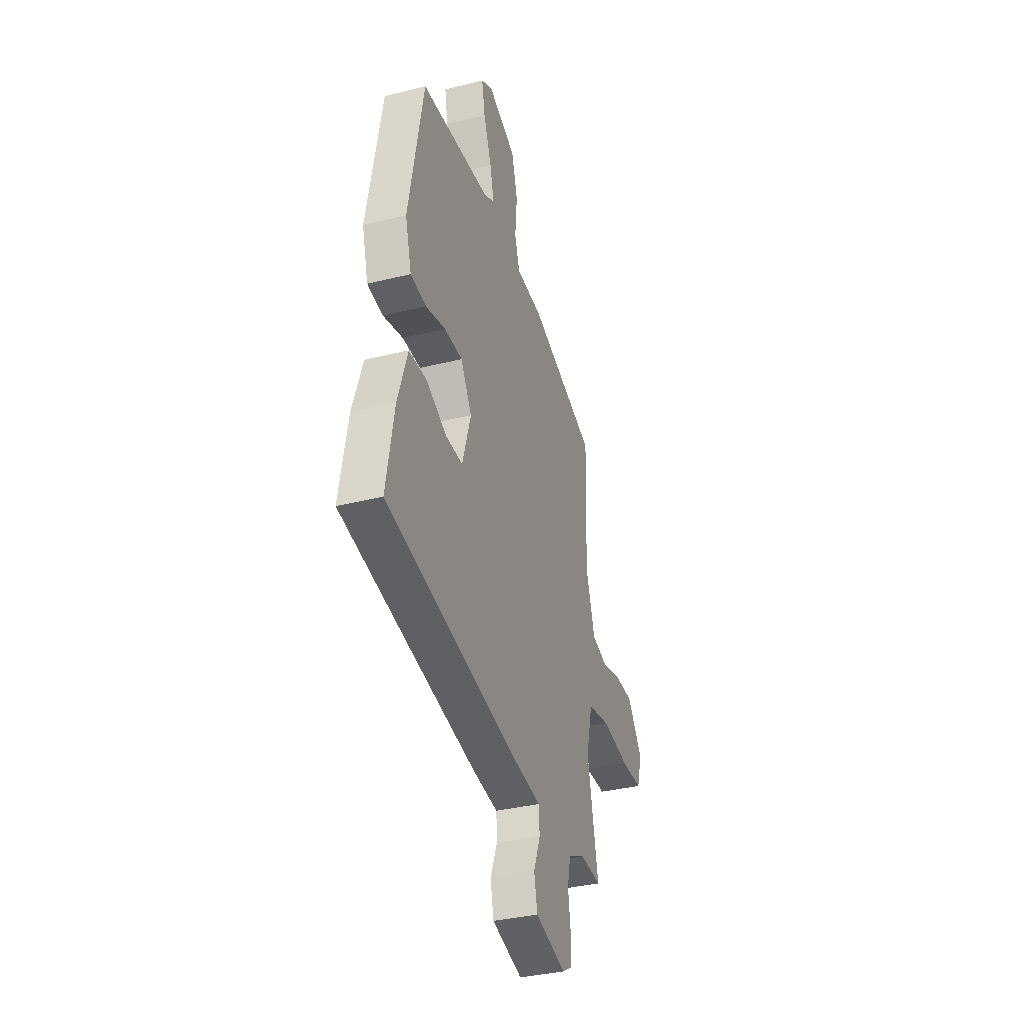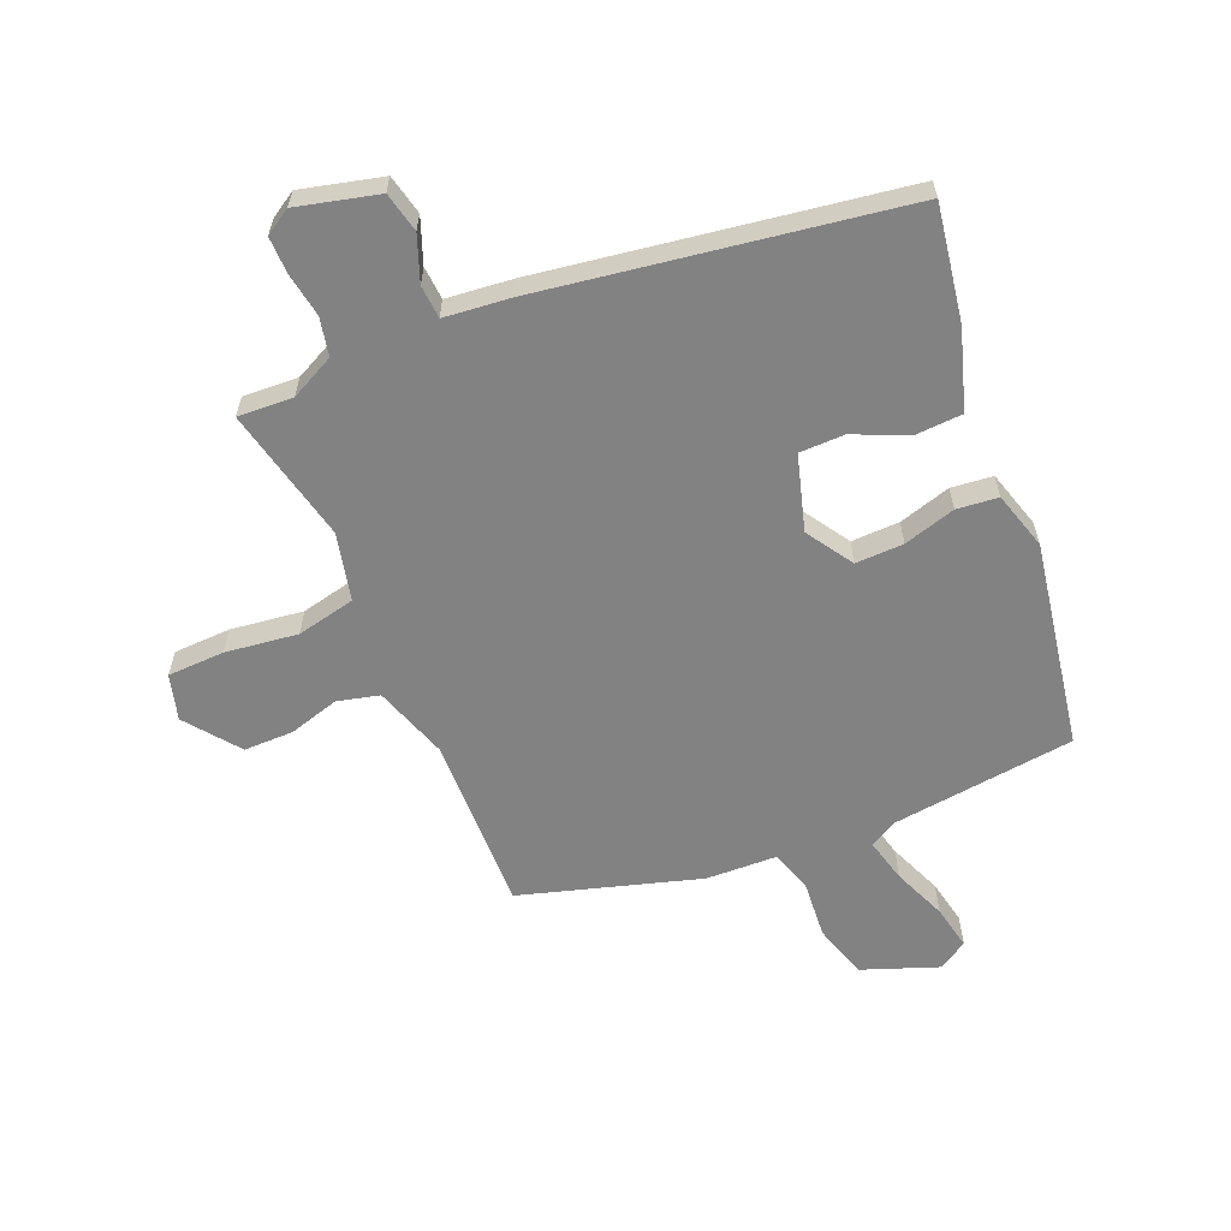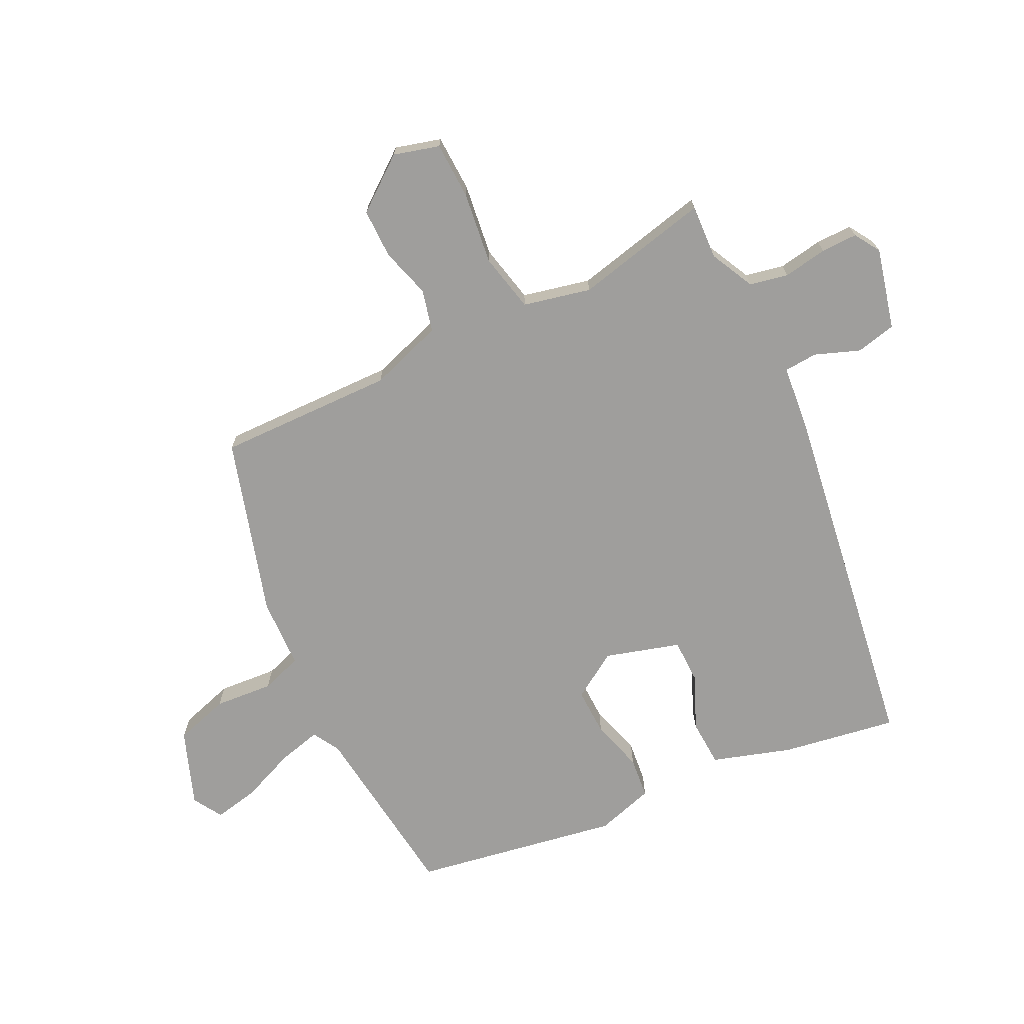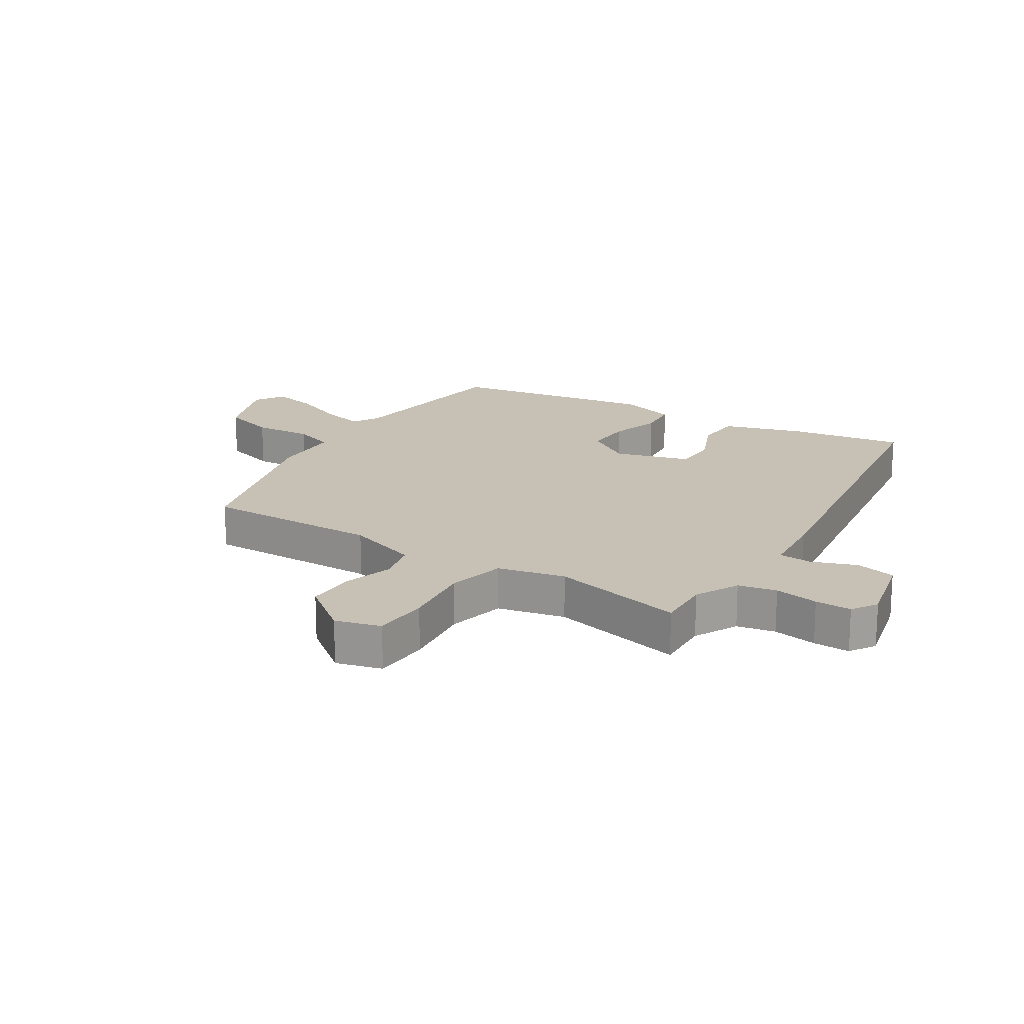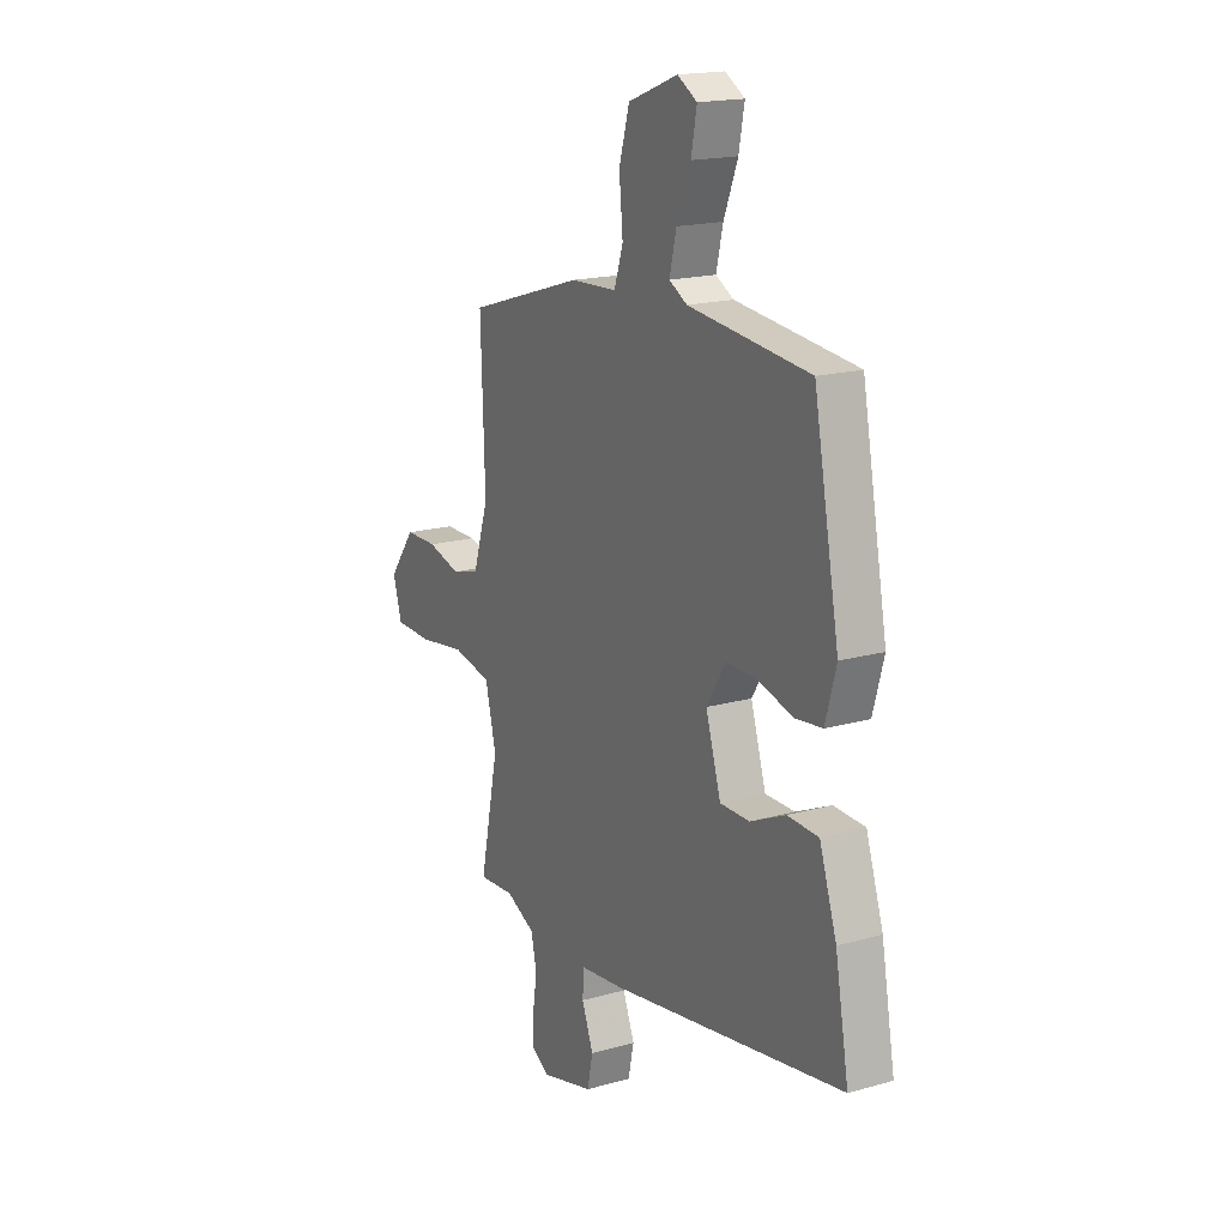
<metadata>
{"format":"obj","ext":"obj","renderer":"f3d","projection":"perspective","resolution":1024,"background":"white","views":[{"elev":-35.7,"azim":-71.9,"up":"+Z"},{"elev":-60.8,"azim":-156.5,"up":"+Y"},{"elev":-70.9,"azim":116.9,"up":"+Y"},{"elev":18.6,"azim":123.4,"up":"+Y"},{"elev":17.8,"azim":-119.0,"up":"+Z"}]}
</metadata>
<code>
v -0.416 0.07 0.502
v -0.113 0.07 0.534
v -0.068 0.07 0.559
v -0.085 0.07 0.631
v -0.12 0.07 0.72
v -0.134 0.07 0.794
v -0.085 0.07 0.823
v 0.039 0.07 0.775
v 0.065 0.07 0.685
v 0.056 0.07 0.588
v 0.078 0.07 0.52
v 0.194 0.07 0.514
v 0.486 0.07 0.423
v 0.476 0.07 0.131
v 0.515 0.07 0.009
v 0.584 0.07 -0.009
v 0.667 0.07 0.014
v 0.749 0.07 0.013
v 0.815 0.07 -0.075
v 0.793 0.07 -0.15
v 0.699 0.07 -0.152
v 0.58 0.07 -0.135
v 0.483 0.07 -0.155
v 0.456 0.07 -0.266
v 0.503 0.07 -0.489
v 0.412 0.07 -0.483
v 0.339 0.07 -0.518
v 0.325 0.07 -0.581
v 0.336 0.07 -0.654
v 0.336 0.07 -0.714
v 0.293 0.07 -0.74
v 0.16 0.07 -0.705
v 0.146 0.07 -0.639
v 0.175 0.07 -0.565
v 0.172 0.07 -0.51
v 0.061 0.07 -0.497
v -0.527 0.07 -0.399
v -0.493 0.07 -0.21
v -0.45 0.07 -0.08
v -0.372 0.07 -0.077
v -0.284 0.07 -0.117
v -0.21 0.07 -0.117
v -0.172 0.07 0.006
v -0.22 0.07 0.083
v -0.299 0.07 0.082
v -0.385 0.07 0.058
v -0.453 0.07 0.066
v -0.48 0.07 0.162
v -0.416 0 0.502
v -0.113 0 0.534
v -0.068 0 0.559
v -0.085 0 0.631
v -0.12 0 0.72
v -0.134 0 0.794
v -0.085 0 0.823
v 0.039 0 0.775
v 0.065 0 0.685
v 0.056 0 0.588
v 0.078 0 0.52
v 0.194 0 0.514
v 0.486 0 0.423
v 0.476 0 0.131
v 0.515 0 0.009
v 0.584 0 -0.009
v 0.667 0 0.014
v 0.749 0 0.013
v 0.815 0 -0.075
v 0.793 0 -0.15
v 0.699 0 -0.152
v 0.58 0 -0.135
v 0.483 0 -0.155
v 0.456 0 -0.266
v 0.503 0 -0.489
v 0.412 0 -0.483
v 0.339 0 -0.518
v 0.325 0 -0.581
v 0.336 0 -0.654
v 0.336 0 -0.714
v 0.293 0 -0.74
v 0.16 0 -0.705
v 0.146 0 -0.639
v 0.175 0 -0.565
v 0.172 0 -0.51
v 0.061 0 -0.497
v -0.527 0 -0.399
v -0.493 0 -0.21
v -0.45 0 -0.08
v -0.372 0 -0.077
v -0.284 0 -0.117
v -0.21 0 -0.117
v -0.172 0 0.006
v -0.22 0 0.083
v -0.299 0 0.082
v -0.385 0 0.058
v -0.453 0 0.066
v -0.48 0 0.162
f 45 46 47 48
f 44 45 48 1
f 43 44 1 2
f 38 39 40 41
f 38 41 42
f 35 36 37 38
f 35 38 42
f 31 32 33 34
f 31 34 35
f 28 29 30 31
f 28 31 35
f 27 28 35 42
f 24 25 26
f 24 26 27 42
f 19 20 21 22
f 19 22 23
f 16 17 18 19
f 15 16 19 23
f 14 15 23 24
f 11 12 13 14
f 7 8 9 10
f 7 10 11
f 4 5 6 7
f 3 4 7 11
f 43 2 3 11
f 24 42 43
f 11 14 24 43
f 96 95 94 93
f 49 96 93 92
f 50 49 92 91
f 89 88 87 86
f 90 89 86
f 86 85 84 83
f 90 86 83
f 82 81 80 79
f 83 82 79
f 79 78 77 76
f 83 79 76
f 90 83 76 75
f 74 73 72
f 90 75 74 72
f 70 69 68 67
f 71 70 67
f 67 66 65 64
f 71 67 64 63
f 72 71 63 62
f 62 61 60 59
f 58 57 56 55
f 59 58 55
f 55 54 53 52
f 59 55 52 51
f 59 51 50 91
f 91 90 72
f 91 72 62 59
f 1 49 50 2
f 2 50 51 3
f 3 51 52 4
f 4 52 53 5
f 5 53 54 6
f 6 54 55 7
f 7 55 56 8
f 8 56 57 9
f 9 57 58 10
f 10 58 59 11
f 11 59 60 12
f 12 60 61 13
f 13 61 62 14
f 14 62 63 15
f 15 63 64 16
f 16 64 65 17
f 17 65 66 18
f 18 66 67 19
f 19 67 68 20
f 20 68 69 21
f 21 69 70 22
f 22 70 71 23
f 23 71 72 24
f 24 72 73 25
f 25 73 74 26
f 26 74 75 27
f 27 75 76 28
f 28 76 77 29
f 29 77 78 30
f 30 78 79 31
f 31 79 80 32
f 32 80 81 33
f 33 81 82 34
f 34 82 83 35
f 35 83 84 36
f 36 84 85 37
f 37 85 86 38
f 38 86 87 39
f 39 87 88 40
f 40 88 89 41
f 41 89 90 42
f 42 90 91 43
f 43 91 92 44
f 44 92 93 45
f 45 93 94 46
f 46 94 95 47
f 47 95 96 48
f 48 96 49 1

</code>
